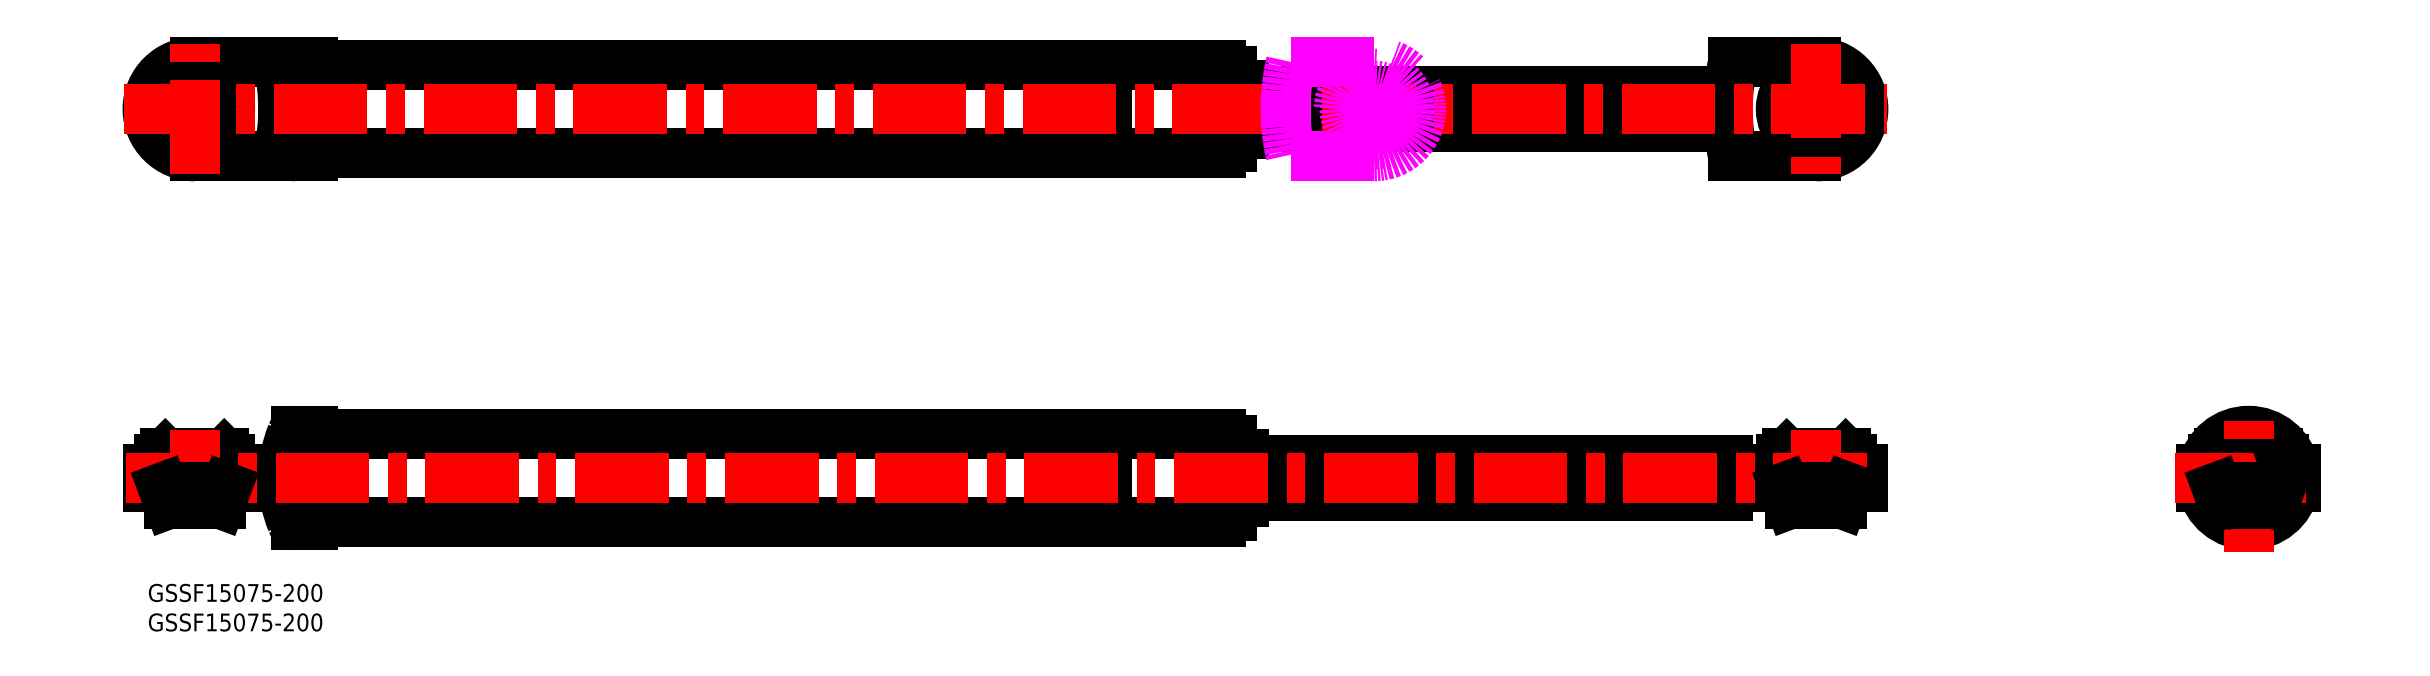
<metadata>
{"format":"dxf","ext":"dxf","renderer":"ezdxf+matplotlib","layout":"modelspace","background":"white","min_lineweight":24,"dpi":150}
</metadata>
<code>
0
SECTION
2
ENTITIES
0
MTEXT
8
MSM_PART_NUMBER
10
0
20
0
30
0
40
3
41
121.1
71
     1
72
     5
1
{GSSF15075-200}
0
MTEXT
8
MSM_PART_NUMBER
10
0
20
-5
30
0
40
3
41
121.1
71
     1
72
     5
1
{GSSF15075-200}
0
LINE
8
MSM_CONTINUOUS
10
350.3
20
21.2
30
0
11
350.3
21
19.6
31
0
0
LINE
8
MSM_CONTINUOUS
10
362.3
20
19.6
30
0
11
362.3
21
21.2
31
0
0
LINE
8
MSM_CONTINUOUS
10
362.3
20
21.2
30
0
11
361.3
21
22.2
31
0
0
LINE
8
MSM_CONTINUOUS
10
351.3
20
22.2
30
0
11
350.3
21
21.2
31
0
0
LINE
8
MSM_CONTINUOUS
10
348.3
20
19.6
30
0
11
348.3
21
16.4
31
0
0
LINE
8
MSM_CONTINUOUS
10
364.3
20
19.6
30
0
11
364.3
21
16.4
31
0
0
LINE
8
MSM_CONTINUOUS
10
348.3
20
16.4
30
0
11
364.3
21
16.4
31
0
0
LINE
8
MSM_CONTINUOUS
10
348.3
20
19.6
30
0
11
364.3
21
19.6
31
0
0
LINE
8
MSM_CONTINUOUS
10
362.3
20
21.2
30
0
11
350.3
21
21.2
31
0
0
LINE
8
MSM_CONTINUOUS
10
351.3
20
22.2
30
0
11
361.3
21
22.2
31
0
0
LINE
8
MSM_CONTINUOUS
10
356.8
20
13.6
30
0
11
360.7
21
13.6
31
0
0
LINE
8
MSM_CONTINUOUS
10
352
20
13.6
30
0
11
355.8
21
13.6
31
0
0
LINE
8
MSM_CONTINUOUS
10
350
20
19.6
30
0
11
350.3
21
20.5
31
0
0
ARC
8
MSM_CONTINUOUS
10
356.3
20
18
30
0
40
6.5
50
40.25
51
139.7
0
ARC
8
MSM_CONTINUOUS
10
356.3
20
18
30
0
40
6.5
50
194.3
51
345.7
0
ARC
8
MSM_CONTINUOUS
10
356.3
20
18
30
0
40
7.5
50
12.32
51
167.7
0
ARC
8
MSM_CONTINUOUS
10
356.3
20
18
30
0
40
7.5
50
192.3
51
347.7
0
ARC
8
MSM_CONTINUOUS
10
356.3
20
18
30
0
40
8
50
11.54
51
168.5
0
ARC
8
MSM_CONTINUOUS
10
356.3
20
18
30
0
40
8
50
191.5
51
348.5
0
LINE
8
MSM_CENTER
10
356.3
20
5.5
30
0
11
356.3
21
30.5
31
0
0
LINE
8
MSM_CENTER
10
343.8
20
18
30
0
11
368.8
21
18
31
0
0
LINE
8
MSM_CONTINUOUS
10
355.8
20
15.04
30
0
11
356.3
21
15
31
0
0
LINE
8
MSM_CONTINUOUS
10
356.3
20
15
30
0
11
356.8
21
15.04
31
0
0
LINE
8
MSM_CONTINUOUS
10
356.8
20
14.99
30
0
11
356.3
21
14.95
31
0
0
LINE
8
MSM_CONTINUOUS
10
356.3
20
14.95
30
0
11
355.8
21
14.99
31
0
0
LINE
8
MSM_CONTINUOUS
10
356.8
20
13.88
30
0
11
356.6
21
13.86
31
0
0
LINE
8
MSM_CONTINUOUS
10
356.6
20
13.86
30
0
11
355.8
21
13.88
31
0
0
LINE
8
MSM_CONTINUOUS
10
362.3
20
20.5
30
0
11
362.5
21
20.08
31
0
0
LINE
8
MSM_CONTINUOUS
10
362.5
20
20.08
30
0
11
362.6
21
19.6
31
0
0
LINE
8
MSM_CONTINUOUS
10
361.8
20
16.4
30
0
11
360.7
21
13.6
31
0
0
LINE
8
MSM_CONTINUOUS
10
356.8
20
13.6
30
0
11
356.8
21
16.4
31
0
0
LINE
8
MSM_CONTINUOUS
10
350.9
20
16.4
30
0
11
352
21
13.6
31
0
0
LINE
8
MSM_CONTINUOUS
10
355.8
20
16.4
30
0
11
355.8
21
13.6
31
0
0
LINE
8
MSM_CONTINUOUS
10
291
20
16.4
30
0
11
291
21
19.6
31
0
0
LINE
8
MSM_CONTINUOUS
10
277
20
21.2
30
0
11
277
21
19.6
31
0
0
LINE
8
MSM_CONTINUOUS
10
289
20
19.6
30
0
11
289
21
21.2
31
0
0
LINE
8
MSM_CONTINUOUS
10
289
20
21.2
30
0
11
288
21
22.2
31
0
0
LINE
8
MSM_CONTINUOUS
10
278
20
22.2
30
0
11
277
21
21.2
31
0
0
LINE
8
MSM_CONTINUOUS
10
268
20
21
30
0
11
186
21
21
31
0
0
LINE
8
MSM_CONTINUOUS
10
186
20
15
30
0
11
268
21
15
31
0
0
LINE
8
MSM_CONTINUOUS
10
23
20
16.4
30
0
11
23
21
19.6
31
0
0
LINE
8
MSM_CONTINUOUS
10
0
20
19.6
30
0
11
0
21
16.4
31
0
0
LINE
8
MSM_CONTINUOUS
10
14
20
21.2
30
0
11
13
21
22.2
31
0
0
LINE
8
MSM_CONTINUOUS
10
3
20
22.2
30
0
11
2
21
21.2
31
0
0
LINE
8
MSM_CONTINUOUS
10
2
20
21.2
30
0
11
2
21
19.6
31
0
0
LINE
8
MSM_CONTINUOUS
10
14
20
19.6
30
0
11
14
21
21.2
31
0
0
LINE
8
MSM_CONTINUOUS
10
25.2
20
10
30
0
11
28
21
10
31
0
0
LINE
8
MSM_CONTINUOUS
10
28
20
26
30
0
11
25.2
21
26
31
0
0
ARC
8
MSM_CONTINUOUS
10
25.2
20
10.8
30
0
40
0.8
50
202
51
270
0
ARC
8
MSM_CONTINUOUS
10
25.2
20
25.2
30
0
40
0.8
50
90
51
158
0
LINE
8
MSM_CONTINUOUS
10
162.8
20
10.5
30
0
11
182
21
10.5
31
0
0
LINE
8
MSM_CONTINUOUS
10
182
20
25.5
30
0
11
162.8
21
25.5
31
0
0
LINE
8
MSM_CONTINUOUS
10
28
20
10.5
30
0
11
161.2
21
10.5
31
0
0
LINE
8
MSM_CONTINUOUS
10
161.2
20
25.5
30
0
11
28
21
25.5
31
0
0
ARC
8
MSM_CONTINUOUS
10
43
20
18
30
0
40
20
50
158
51
202
0
LINE
8
MSM_CONTINUOUS
10
161.2
20
11.35
30
0
11
162.8
21
11.35
31
0
0
LINE
8
MSM_CONTINUOUS
10
162.8
20
24.65
30
0
11
161.2
21
24.65
31
0
0
LINE
8
MSM_CONTINUOUS
10
182
20
11.5
30
0
11
184
21
11.5
31
0
0
LINE
8
MSM_CONTINUOUS
10
184
20
24.5
30
0
11
182
21
24.5
31
0
0
LINE
8
MSM_CONTINUOUS
10
184
20
13.85
30
0
11
186
21
13.85
31
0
0
LINE
8
MSM_CONTINUOUS
10
186
20
22.15
30
0
11
184
21
22.15
31
0
0
LINE
8
MSM_CONTINUOUS
10
268.9
20
19.6
30
0
11
268.9
21
16.4
31
0
0
LINE
8
MSM_CONTINUOUS
10
268
20
19.6
30
0
11
291
21
19.6
31
0
0
LINE
8
MSM_CONTINUOUS
10
268
20
16.4
30
0
11
291
21
16.4
31
0
0
LINE
8
MSM_CONTINUOUS
10
289
20
21.2
30
0
11
277
21
21.2
31
0
0
LINE
8
MSM_CONTINUOUS
10
278
20
22.2
30
0
11
288
21
22.2
31
0
0
LINE
8
MSM_CONTINUOUS
10
278.6
20
13.6
30
0
11
282.5
21
13.6
31
0
0
LINE
8
MSM_CONTINUOUS
10
283.5
20
13.6
30
0
11
287.4
21
13.6
31
0
0
LINE
8
MSM_CONTINUOUS
10
268
20
21
30
0
11
268
21
15
31
0
0
LINE
8
MSM_CONTINUOUS
10
22.07
20
19.6
30
0
11
22.07
21
16.4
31
0
0
LINE
8
MSM_CONTINUOUS
10
0
20
16.4
30
0
11
23
21
16.4
31
0
0
LINE
8
MSM_CONTINUOUS
10
0
20
19.6
30
0
11
23
21
19.6
31
0
0
LINE
8
MSM_CONTINUOUS
10
3
20
22.2
30
0
11
13
21
22.2
31
0
0
LINE
8
MSM_CONTINUOUS
10
14
20
21.2
30
0
11
2
21
21.2
31
0
0
LINE
8
MSM_CONTINUOUS
10
3.629
20
13.6
30
0
11
7.5
21
13.6
31
0
0
LINE
8
MSM_CONTINUOUS
10
8.5
20
13.6
30
0
11
12.37
21
13.6
31
0
0
LINE
8
MSM_CONTINUOUS
10
28
20
10
30
0
11
28
21
26
31
0
0
LINE
8
MSM_CONTINUOUS
10
162.8
20
10.5
30
0
11
162.8
21
25.5
31
0
0
LINE
8
MSM_CONTINUOUS
10
182
20
10.5
30
0
11
182
21
25.5
31
0
0
LINE
8
MSM_CONTINUOUS
10
161.2
20
10.5
30
0
11
161.2
21
25.5
31
0
0
LINE
8
MSM_CONTINUOUS
10
184
20
11.5
30
0
11
184
21
24.5
31
0
0
LINE
8
MSM_CONTINUOUS
10
186
20
13.85
30
0
11
186
21
22.15
31
0
0
LINE
8
MSM_CENTER
10
-3.682
20
18
30
0
11
294.7
21
18
31
0
0
LINE
8
MSM_CENTER
10
283
20
26.2
30
0
11
283
21
9.6
31
0
0
LINE
8
MSM_CENTER
10
8
20
26.2
30
0
11
8
21
9.6
31
0
0
LINE
8
MSM_CONTINUOUS
10
282.5
20
13.6
30
0
11
282.5
21
16.4
31
0
0
LINE
8
MSM_CONTINUOUS
10
277.6
20
16.4
30
0
11
278.6
21
13.6
31
0
0
LINE
8
MSM_CONTINUOUS
10
288.4
20
16.4
30
0
11
287.4
21
13.6
31
0
0
LINE
8
MSM_CONTINUOUS
10
283.5
20
16.4
30
0
11
283.5
21
13.6
31
0
0
LINE
8
MSM_CONTINUOUS
10
7.5
20
13.6
30
0
11
7.5
21
16.4
31
0
0
LINE
8
MSM_CONTINUOUS
10
2.585
20
16.4
30
0
11
3.629
21
13.6
31
0
0
LINE
8
MSM_CONTINUOUS
10
13.42
20
16.4
30
0
11
12.37
21
13.6
31
0
0
LINE
8
MSM_CONTINUOUS
10
8.5
20
16.4
30
0
11
8.5
21
13.6
31
0
0
LINE
8
MSM_CONTINUOUS
10
268
20
83.56
30
0
11
186
21
83.56
31
0
0
LINE
8
MSM_CONTINUOUS
10
186
20
77.56
30
0
11
268
21
77.56
31
0
0
LINE
8
MSM_CONTINUOUS
10
25.2
20
72.56
30
0
11
28
21
72.56
31
0
0
LINE
8
MSM_CONTINUOUS
10
28
20
88.56
30
0
11
25.2
21
88.56
31
0
0
ARC
8
MSM_CONTINUOUS
10
25.2
20
73.36
30
0
40
0.8
50
202
51
270
0
ARC
8
MSM_CONTINUOUS
10
25.2
20
87.76
30
0
40
0.8
50
90
51
158
0
LINE
8
MSM_CONTINUOUS
10
28
20
73.06
30
0
11
161.2
21
73.06
31
0
0
LINE
8
MSM_CONTINUOUS
10
161.2
20
88.06
30
0
11
28
21
88.06
31
0
0
LINE
8
MSM_CONTINUOUS
10
162.8
20
73.06
30
0
11
182
21
73.06
31
0
0
LINE
8
MSM_CONTINUOUS
10
182
20
88.06
30
0
11
162.8
21
88.06
31
0
0
ARC
8
MSM_CONTINUOUS
10
43
20
80.56
30
0
40
20
50
158
51
202
0
LINE
8
MSM_CONTINUOUS
10
161.2
20
73.91
30
0
11
162.8
21
73.91
31
0
0
LINE
8
MSM_CONTINUOUS
10
162.8
20
87.21
30
0
11
161.2
21
87.21
31
0
0
LINE
8
MSM_CONTINUOUS
10
182
20
74.06
30
0
11
184
21
74.06
31
0
0
LINE
8
MSM_CONTINUOUS
10
184
20
87.06
30
0
11
182
21
87.06
31
0
0
LINE
8
MSM_CONTINUOUS
10
184
20
76.41
30
0
11
186
21
76.41
31
0
0
LINE
8
MSM_CONTINUOUS
10
186
20
84.71
30
0
11
184
21
84.71
31
0
0
LINE
8
MSM_CONTINUOUS
10
268.9
20
72.56
30
0
11
283
21
72.56
31
0
0
LINE
8
MSM_CONTINUOUS
10
283
20
88.56
30
0
11
268.9
21
88.56
31
0
0
ARC
8
MSM_CONTINUOUS
10
303
20
80.56
30
0
40
35
50
166.8
51
193.2
0
ARC
8
MSM_CONTINUOUS
10
283
20
80.56
30
0
40
8
50
270
51
90
0
CIRCLE
8
MSM_CONTINUOUS
10
283
20
80.56
30
0
40
5
0
CIRCLE
8
MSM_CONTINUOUS
10
283
20
80.56
30
0
40
6
0
CIRCLE
8
MSM_CONTINUOUS
10
283
20
80.56
30
0
40
4
0
CIRCLE
8
MSM_CONTINUOUS
10
283
20
80.56
30
0
40
3.25
0
LINE
8
MSM_CONTINUOUS
10
268
20
83.56
30
0
11
268
21
77.56
31
0
0
ARC
8
MSM_CONTINUOUS
10
-12
20
80.56
30
0
40
35
50
346.8
51
13.21
0
LINE
8
MSM_CONTINUOUS
10
8
20
72.56
30
0
11
22.07
21
72.56
31
0
0
LINE
8
MSM_CONTINUOUS
10
22.07
20
88.56
30
0
11
8
21
88.56
31
0
0
ARC
8
MSM_CONTINUOUS
10
8
20
80.56
30
0
40
8
50
90
51
270
0
CIRCLE
8
MSM_CONTINUOUS
10
8
20
80.56
30
0
40
5
0
CIRCLE
8
MSM_CONTINUOUS
10
8
20
80.56
30
0
40
6
0
CIRCLE
8
MSM_CONTINUOUS
10
8
20
80.56
30
0
40
4
0
CIRCLE
8
MSM_CONTINUOUS
10
8
20
80.56
30
0
40
3.25
0
LINE
8
MSM_CONTINUOUS
10
28
20
72.56
30
0
11
28
21
88.56
31
0
0
LINE
8
MSM_CONTINUOUS
10
161.2
20
73.06
30
0
11
161.2
21
88.06
31
0
0
LINE
8
MSM_CONTINUOUS
10
182
20
73.06
30
0
11
182
21
88.06
31
0
0
LINE
8
MSM_CONTINUOUS
10
162.8
20
73.06
30
0
11
162.8
21
88.06
31
0
0
LINE
8
MSM_CONTINUOUS
10
184
20
74.06
30
0
11
184
21
87.06
31
0
0
LINE
8
MSM_CONTINUOUS
10
186
20
76.41
30
0
11
186
21
84.71
31
0
0
LINE
8
MSM_CENTER
10
-3.987
20
80.56
30
0
11
295
21
80.56
31
0
0
LINE
8
MSM_IMAGINARY
10
193.9
20
72.56
30
0
11
208
21
72.56
31
0
0
LINE
8
MSM_IMAGINARY
10
208
20
88.56
30
0
11
193.9
21
88.56
31
0
0
ARC
8
MSM_IMAGINARY
10
228
20
80.56
30
0
40
35
50
166.8
51
193.2
0
ARC
8
MSM_IMAGINARY
10
208
20
80.56
30
0
40
8
50
270
51
90
0
CIRCLE
8
MSM_IMAGINARY
10
208
20
80.56
30
0
40
5
0
CIRCLE
8
MSM_IMAGINARY
10
208
20
80.56
30
0
40
6
0
CIRCLE
8
MSM_IMAGINARY
10
208
20
80.56
30
0
40
4
0
CIRCLE
8
MSM_IMAGINARY
10
208
20
80.56
30
0
40
3.25
0
LINE
8
MSM_IMAGINARY
10
193
20
83.56
30
0
11
193
21
77.56
31
0
0
LINE
8
MSM_CENTER
10
8
20
69.56
30
0
11
8
21
91.56
31
0
0
LINE
8
MSM_CENTER
10
283
20
91.56
30
0
11
283
21
69.56
31
0
0
ENDSEC
0
EOF

</code>
